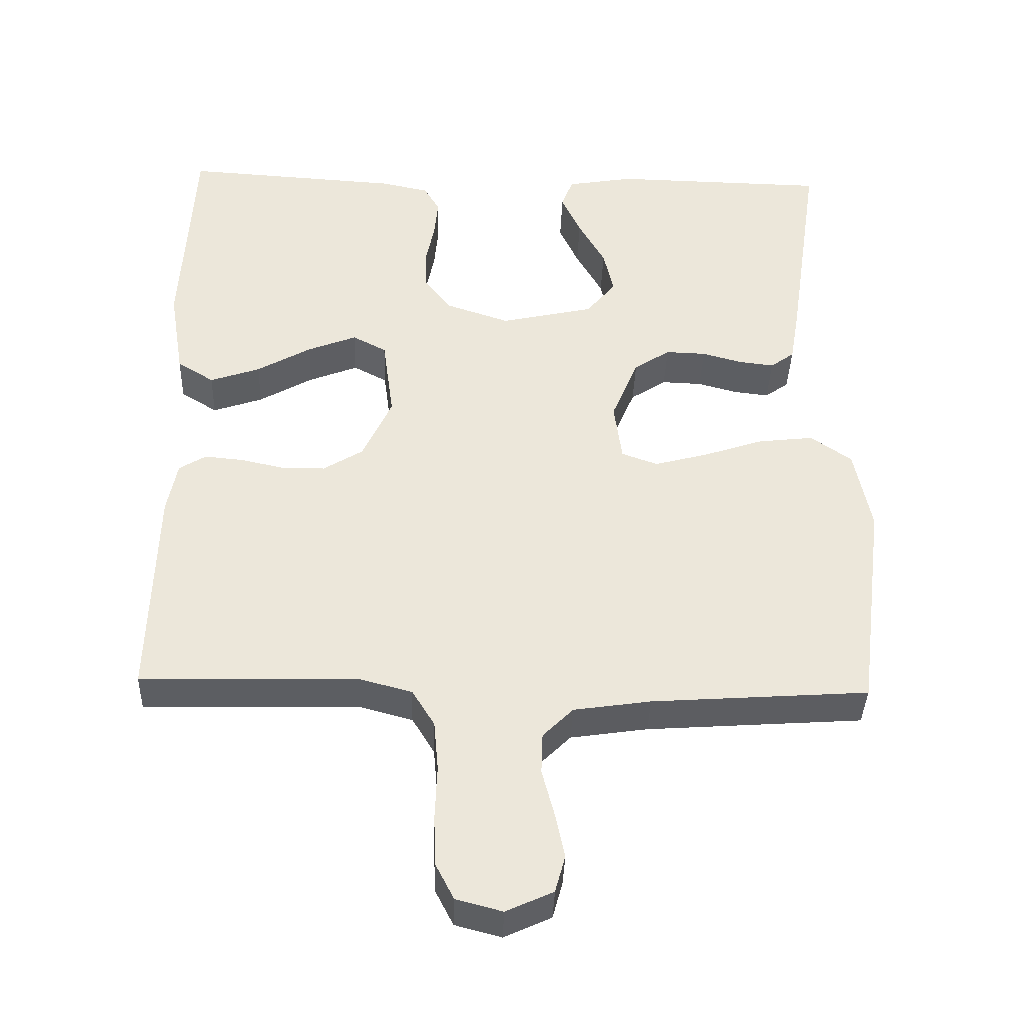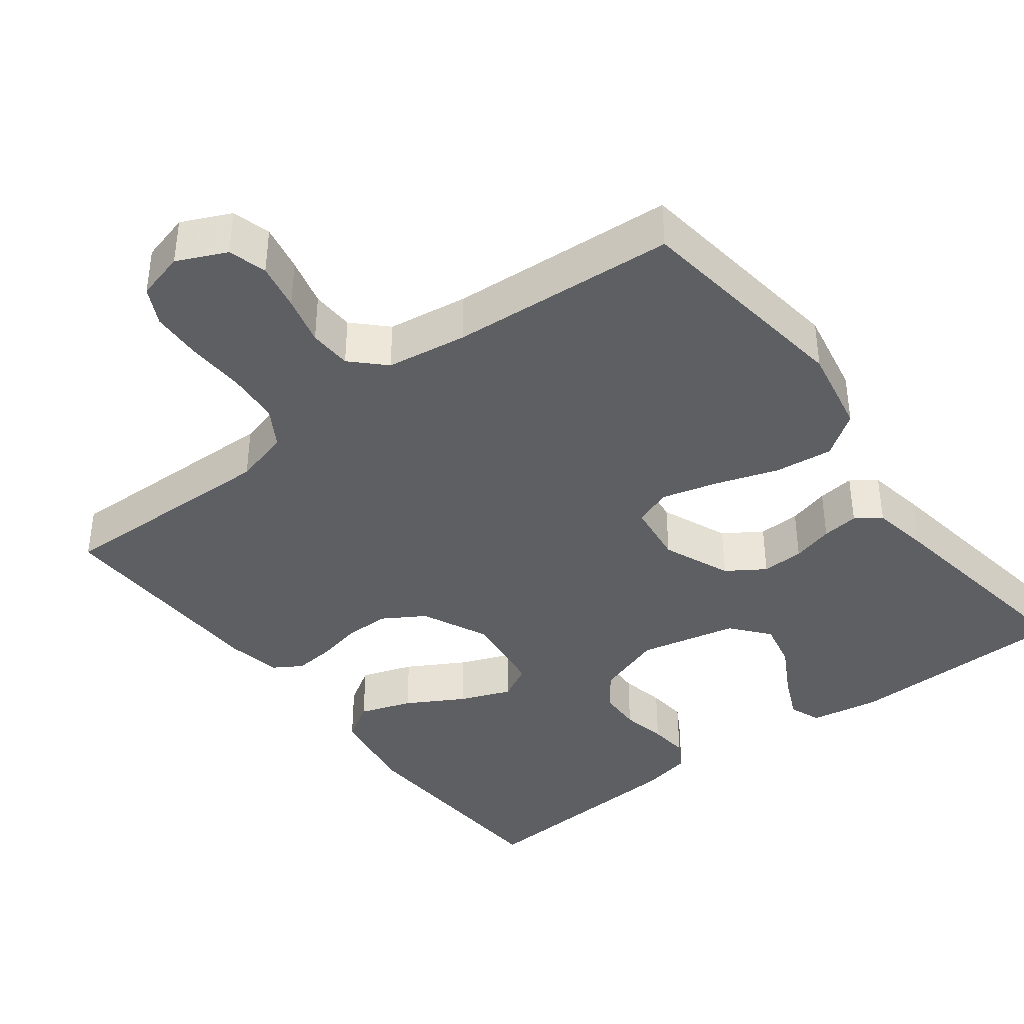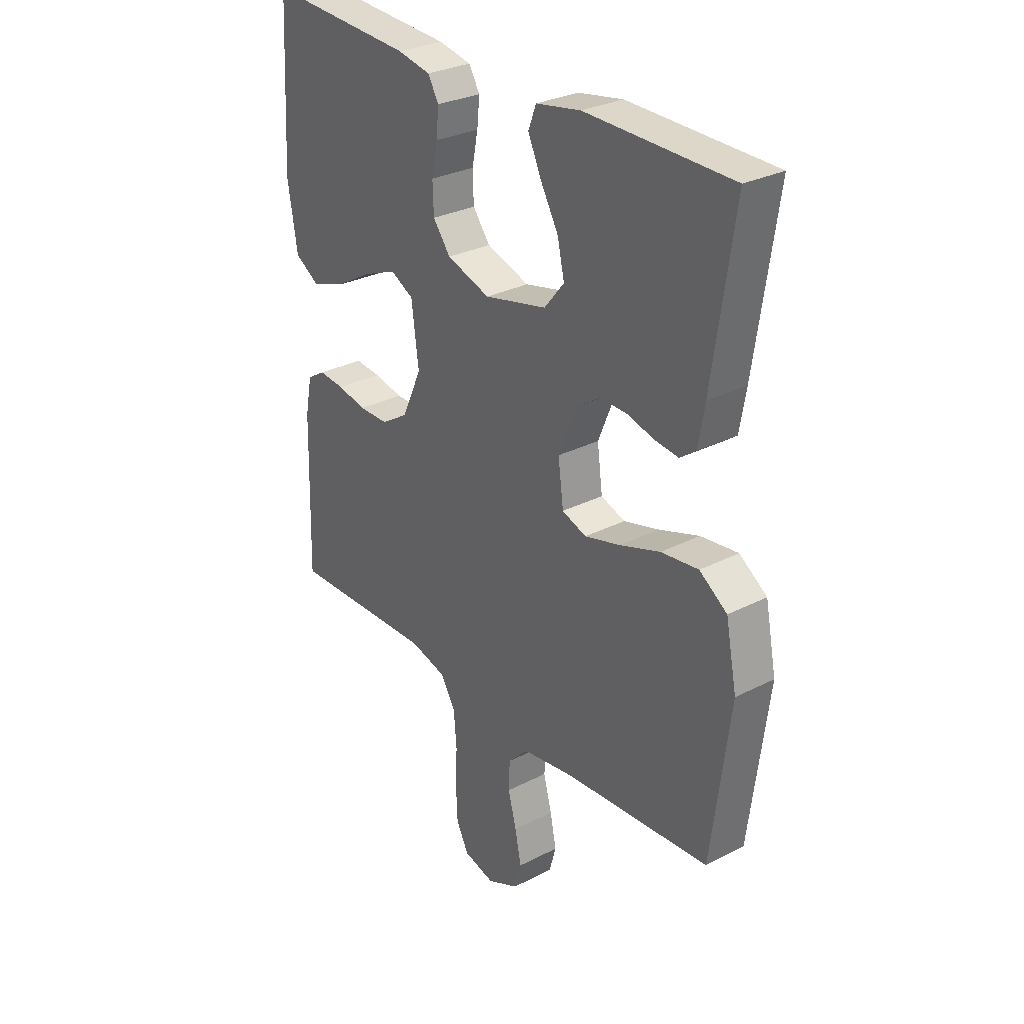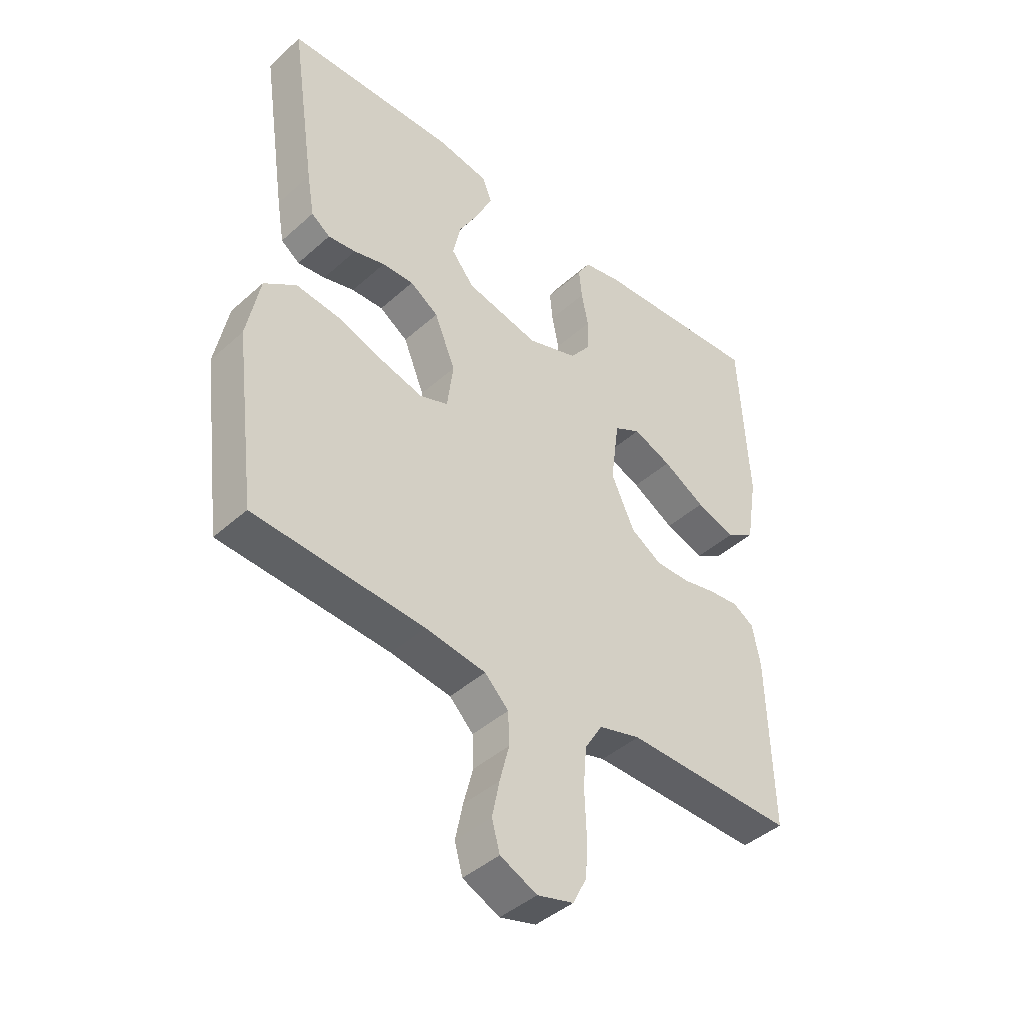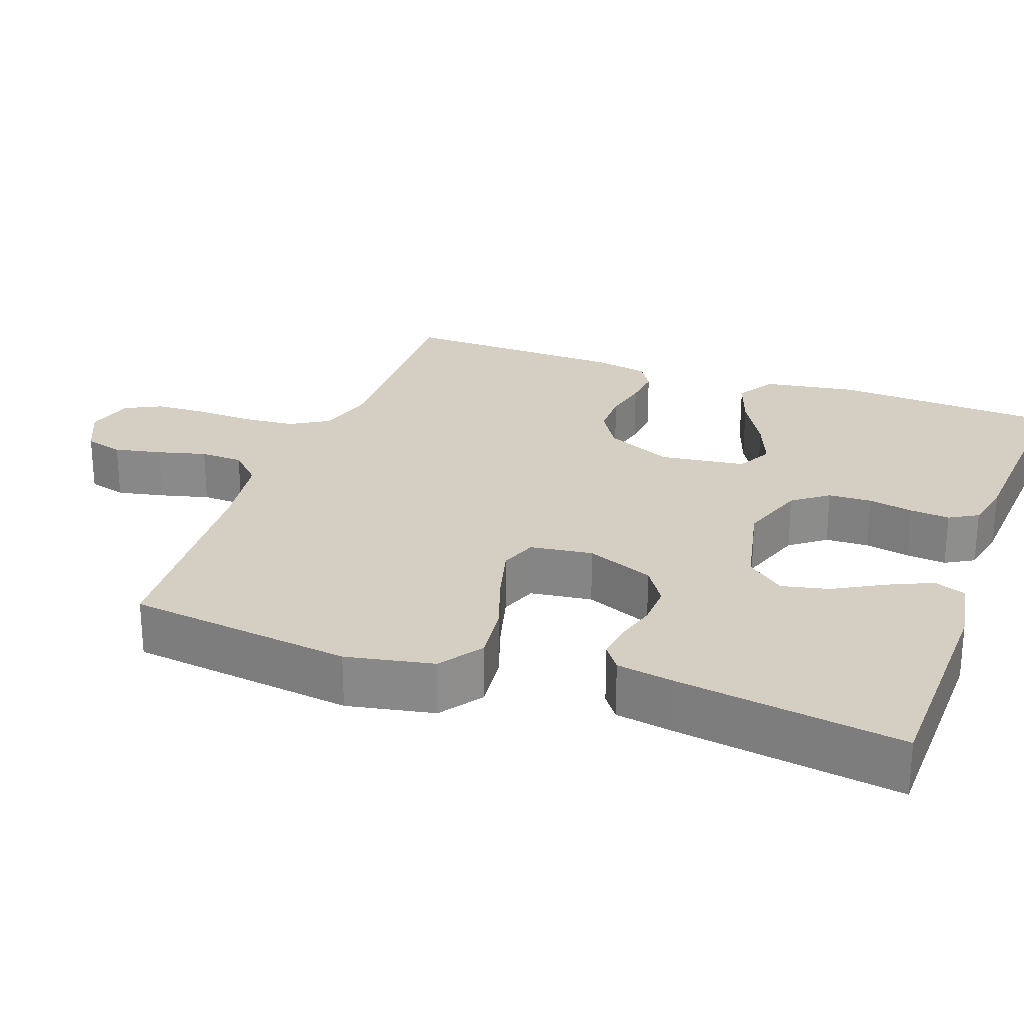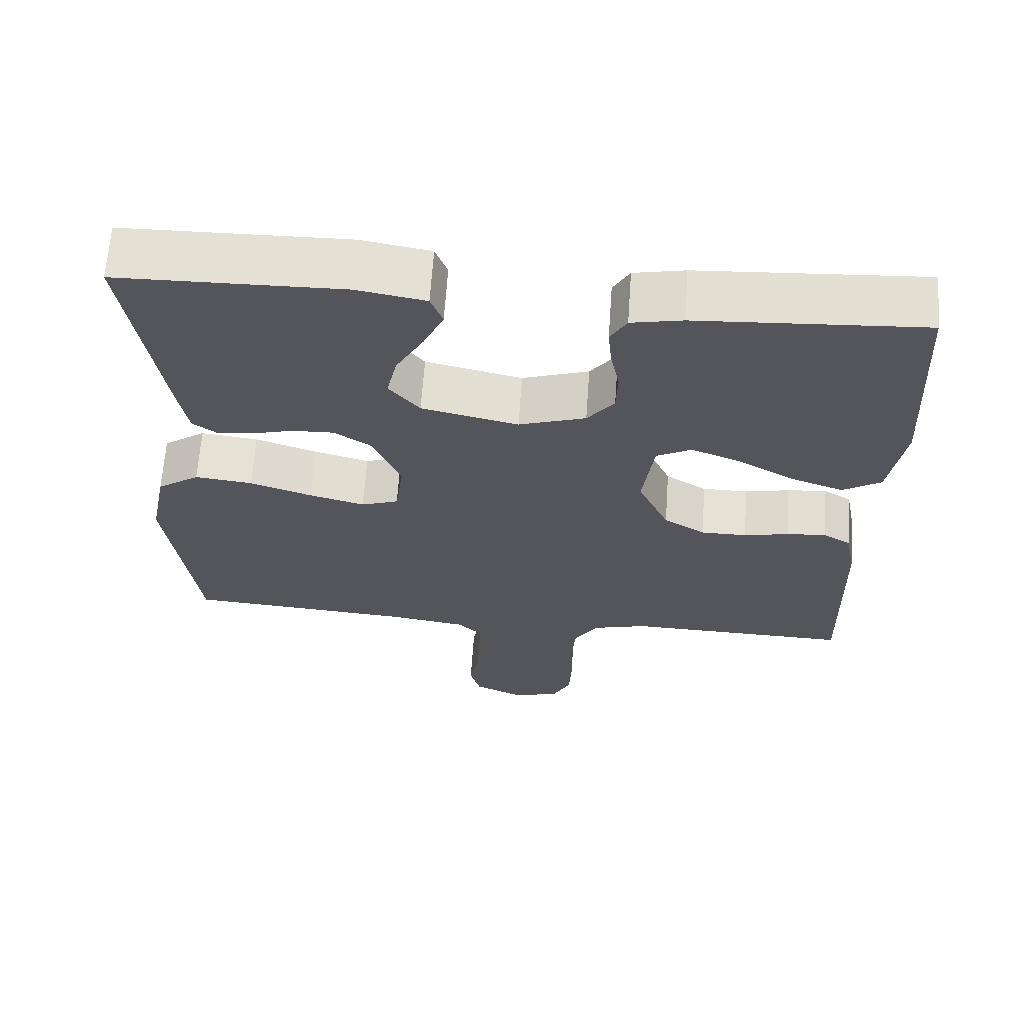
<metadata>
{"format":"obj","ext":"obj","renderer":"f3d","projection":"perspective","resolution":1024,"background":"white","views":[{"elev":-38.2,"azim":178.1,"up":"+Z"},{"elev":-39.6,"azim":-142.6,"up":"+Y"},{"elev":29.3,"azim":-127.3,"up":"+Z"},{"elev":-42.8,"azim":-43.3,"up":"+Z"},{"elev":25.6,"azim":-70.0,"up":"+Y"},{"elev":65.0,"azim":4.0,"up":"+Z"}]}
</metadata>
<code>
v -0.5 0.07 -0.5
v -0.538 0.07 -0.2
v -0.515 0.07 -0.084
v -0.458 0.07 -0.044
v -0.381 0.07 -0.053
v -0.298 0.07 -0.081
v -0.224 0.07 -0.101
v -0.174 0.07 -0.083
v -0.163 0.07 0
v -0.2 0.07 0.09
v -0.25 0.07 0.123
v -0.306 0.07 0.121
v -0.361 0.07 0.106
v -0.41 0.07 0.1
v -0.443 0.07 0.124
v -0.456 0.07 0.2
v -0.5 0.07 0.5
v -0.2 0.07 0.506
v -0.108 0.07 0.49
v -0.092 0.07 0.448
v -0.119 0.07 0.389
v -0.156 0.07 0.323
v -0.17 0.07 0.26
v -0.129 0.07 0.21
v 0 0.07 0.181
v 0.089 0.07 0.211
v 0.125 0.07 0.258
v 0.127 0.07 0.316
v 0.115 0.07 0.376
v 0.11 0.07 0.429
v 0.132 0.07 0.467
v 0.2 0.07 0.481
v 0.5 0.07 0.5
v 0.516 0.07 0.2
v 0.496 0.07 0.077
v 0.445 0.07 0.045
v 0.376 0.07 0.069
v 0.301 0.07 0.112
v 0.233 0.07 0.139
v 0.186 0.07 0.114
v 0.171 0.07 0
v 0.212 0.07 -0.089
v 0.267 0.07 -0.123
v 0.328 0.07 -0.123
v 0.388 0.07 -0.11
v 0.441 0.07 -0.105
v 0.478 0.07 -0.128
v 0.492 0.07 -0.2
v 0.5 0.07 -0.5
v 0.2 0.07 -0.493
v 0.126 0.07 -0.513
v 0.095 0.07 -0.564
v 0.089 0.07 -0.634
v 0.092 0.07 -0.71
v 0.089 0.07 -0.779
v 0.064 0.07 -0.828
v 0 0.07 -0.845
v -0.065 0.07 -0.815
v -0.079 0.07 -0.764
v -0.066 0.07 -0.701
v -0.049 0.07 -0.636
v -0.051 0.07 -0.579
v -0.093 0.07 -0.537
v -0.2 0.07 -0.521
v -0.5 0 -0.5
v -0.538 0 -0.2
v -0.515 0 -0.084
v -0.458 0 -0.044
v -0.381 0 -0.053
v -0.298 0 -0.081
v -0.224 0 -0.101
v -0.174 0 -0.083
v -0.163 0 0
v -0.2 0 0.09
v -0.25 0 0.123
v -0.306 0 0.121
v -0.361 0 0.106
v -0.41 0 0.1
v -0.443 0 0.124
v -0.456 0 0.2
v -0.5 0 0.5
v -0.2 0 0.506
v -0.108 0 0.49
v -0.092 0 0.448
v -0.119 0 0.389
v -0.156 0 0.323
v -0.17 0 0.26
v -0.129 0 0.21
v 0 0 0.181
v 0.089 0 0.211
v 0.125 0 0.258
v 0.127 0 0.316
v 0.115 0 0.376
v 0.11 0 0.429
v 0.132 0 0.467
v 0.2 0 0.481
v 0.5 0 0.5
v 0.516 0 0.2
v 0.496 0 0.077
v 0.445 0 0.045
v 0.376 0 0.069
v 0.301 0 0.112
v 0.233 0 0.139
v 0.186 0 0.114
v 0.171 0 0
v 0.212 0 -0.089
v 0.267 0 -0.123
v 0.328 0 -0.123
v 0.388 0 -0.11
v 0.441 0 -0.105
v 0.478 0 -0.128
v 0.492 0 -0.2
v 0.5 0 -0.5
v 0.2 0 -0.493
v 0.126 0 -0.513
v 0.095 0 -0.564
v 0.089 0 -0.634
v 0.092 0 -0.71
v 0.089 0 -0.779
v 0.064 0 -0.828
v 0 0 -0.845
v -0.065 0 -0.815
v -0.079 0 -0.764
v -0.066 0 -0.701
v -0.049 0 -0.636
v -0.051 0 -0.579
v -0.093 0 -0.537
v -0.2 0 -0.521
f 59 60 61
f 58 59 61
f 57 58 61
f 56 57 61
f 55 56 61
f 54 55 61
f 53 54 61
f 52 53 61 62
f 51 52 62 63
f 48 49 50
f 47 48 50
f 46 47 50
f 45 46 50
f 44 45 50
f 51 63 64
f 50 51 64
f 44 50 64
f 43 44 64
f 36 37 38
f 35 36 38
f 34 35 38
f 33 34 38
f 32 33 38
f 31 32 38
f 30 31 38
f 29 30 38
f 28 29 38
f 27 28 38 39
f 26 27 39 40
f 20 21 22
f 19 20 22
f 18 19 22
f 17 18 22
f 16 17 22
f 15 16 22
f 14 15 22
f 13 14 22
f 12 13 22
f 11 12 22 23
f 10 11 23 24
f 4 5 6
f 3 4 6
f 2 3 6
f 1 2 6
f 64 1 6
f 64 6 7
f 64 7 8
f 43 64 8
f 42 43 8
f 41 42 8 9
f 41 9 10
f 40 41 10
f 26 40 10
f 25 26 10
f 10 24 25
f 125 124 123
f 125 123 122
f 125 122 121
f 125 121 120
f 125 120 119
f 125 119 118
f 125 118 117
f 126 125 117 116
f 127 126 116 115
f 114 113 112
f 114 112 111
f 114 111 110
f 114 110 109
f 114 109 108
f 128 127 115
f 128 115 114
f 128 114 108
f 128 108 107
f 102 101 100
f 102 100 99
f 102 99 98
f 102 98 97
f 102 97 96
f 102 96 95
f 102 95 94
f 102 94 93
f 102 93 92
f 103 102 92 91
f 104 103 91 90
f 86 85 84
f 86 84 83
f 86 83 82
f 86 82 81
f 86 81 80
f 86 80 79
f 86 79 78
f 86 78 77
f 86 77 76
f 87 86 76 75
f 88 87 75 74
f 70 69 68
f 70 68 67
f 70 67 66
f 70 66 65
f 70 65 128
f 71 70 128
f 72 71 128
f 72 128 107
f 72 107 106
f 73 72 106 105
f 74 73 105
f 74 105 104
f 74 104 90
f 74 90 89
f 89 88 74
f 1 65 66 2
f 2 66 67 3
f 3 67 68 4
f 4 68 69 5
f 5 69 70 6
f 6 70 71 7
f 7 71 72 8
f 8 72 73 9
f 9 73 74 10
f 10 74 75 11
f 11 75 76 12
f 12 76 77 13
f 13 77 78 14
f 14 78 79 15
f 15 79 80 16
f 16 80 81 17
f 17 81 82 18
f 18 82 83 19
f 19 83 84 20
f 20 84 85 21
f 21 85 86 22
f 22 86 87 23
f 23 87 88 24
f 24 88 89 25
f 25 89 90 26
f 26 90 91 27
f 27 91 92 28
f 28 92 93 29
f 29 93 94 30
f 30 94 95 31
f 31 95 96 32
f 32 96 97 33
f 33 97 98 34
f 34 98 99 35
f 35 99 100 36
f 36 100 101 37
f 37 101 102 38
f 38 102 103 39
f 39 103 104 40
f 40 104 105 41
f 41 105 106 42
f 42 106 107 43
f 43 107 108 44
f 44 108 109 45
f 45 109 110 46
f 46 110 111 47
f 47 111 112 48
f 48 112 113 49
f 49 113 114 50
f 50 114 115 51
f 51 115 116 52
f 52 116 117 53
f 53 117 118 54
f 54 118 119 55
f 55 119 120 56
f 56 120 121 57
f 57 121 122 58
f 58 122 123 59
f 59 123 124 60
f 60 124 125 61
f 61 125 126 62
f 62 126 127 63
f 63 127 128 64
f 64 128 65 1

</code>
